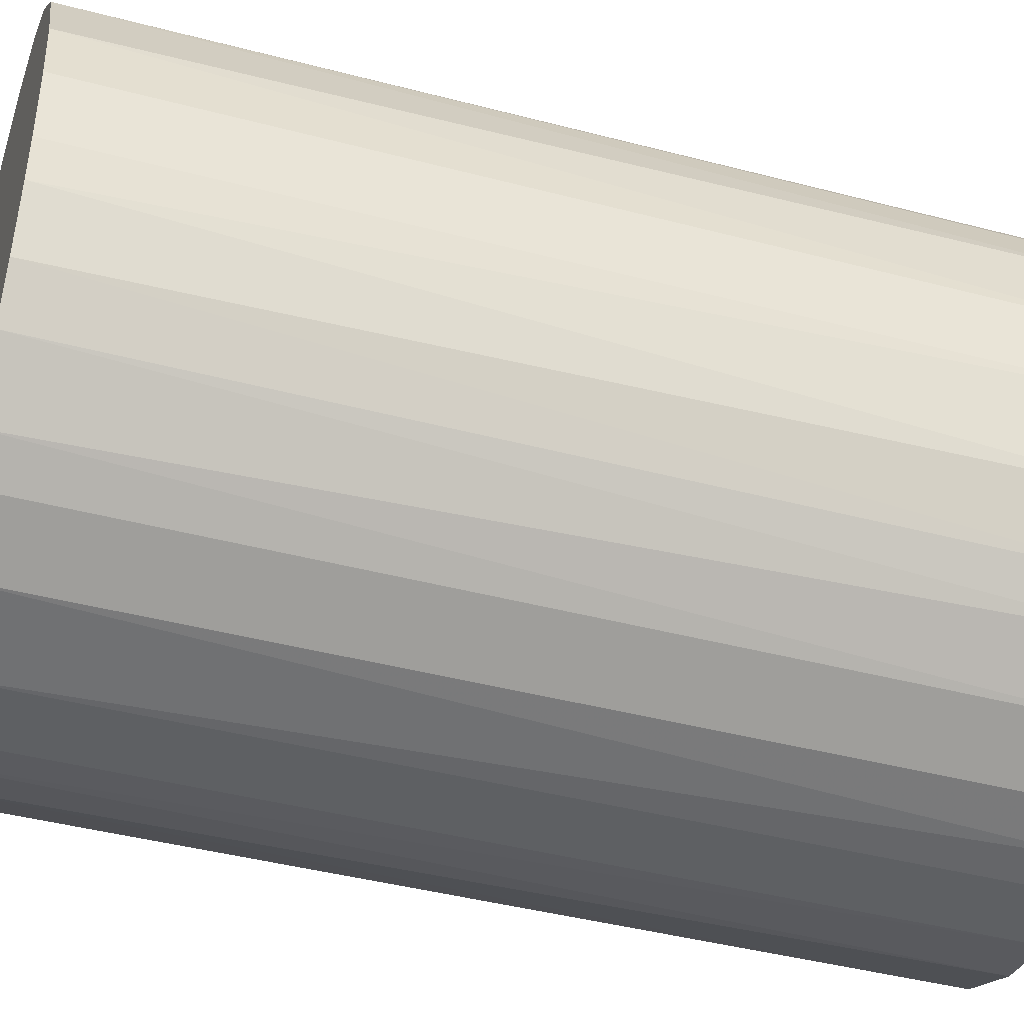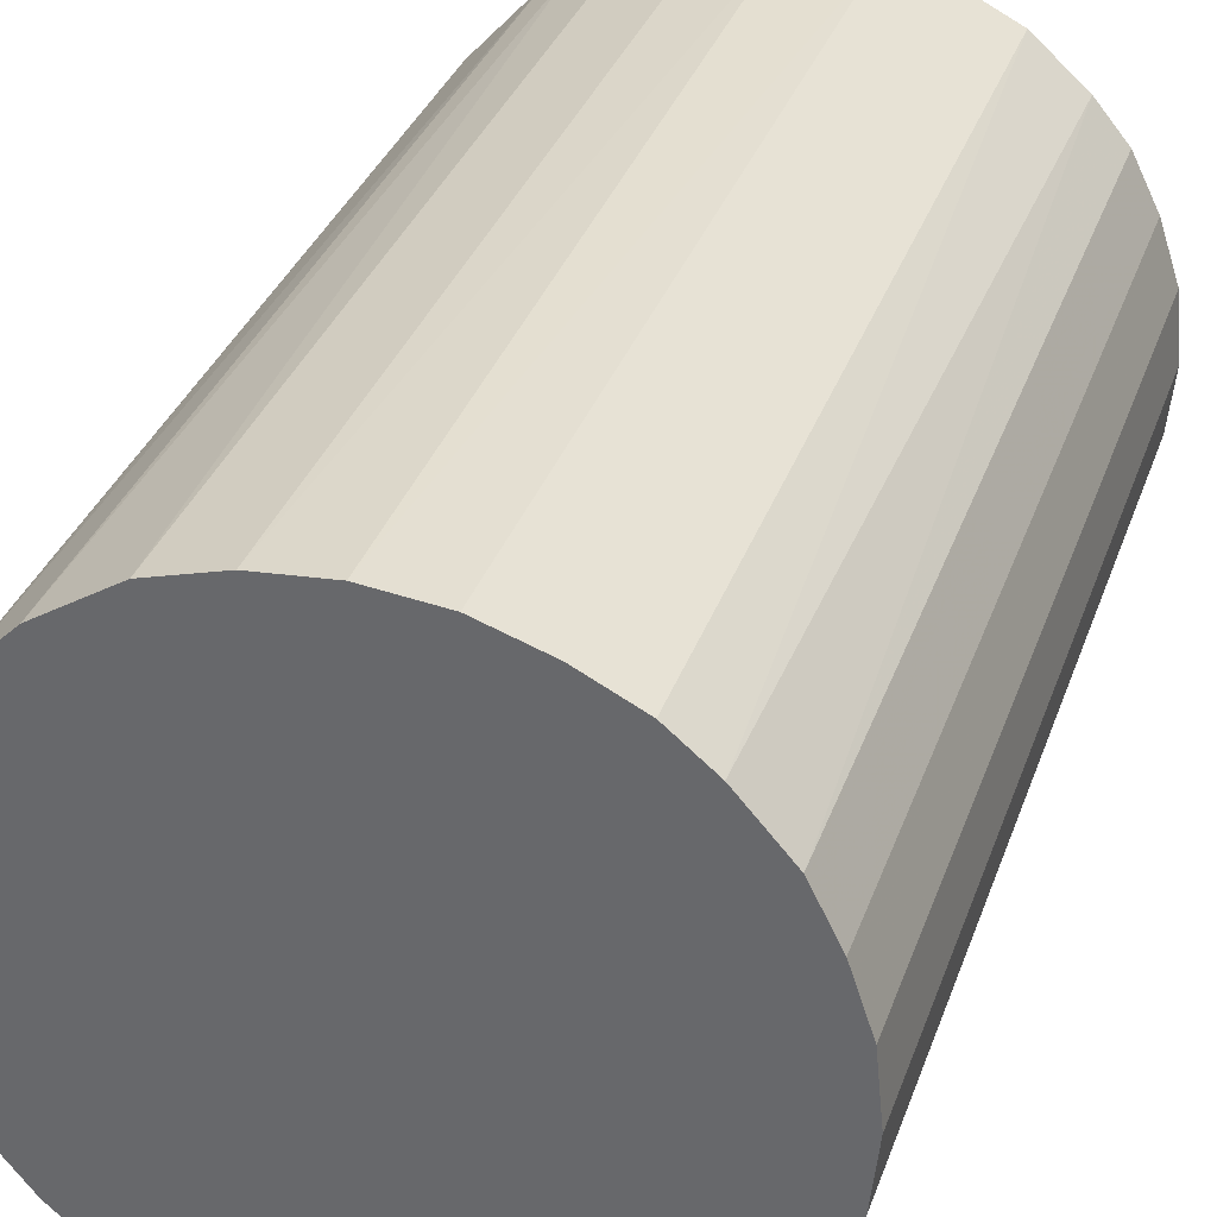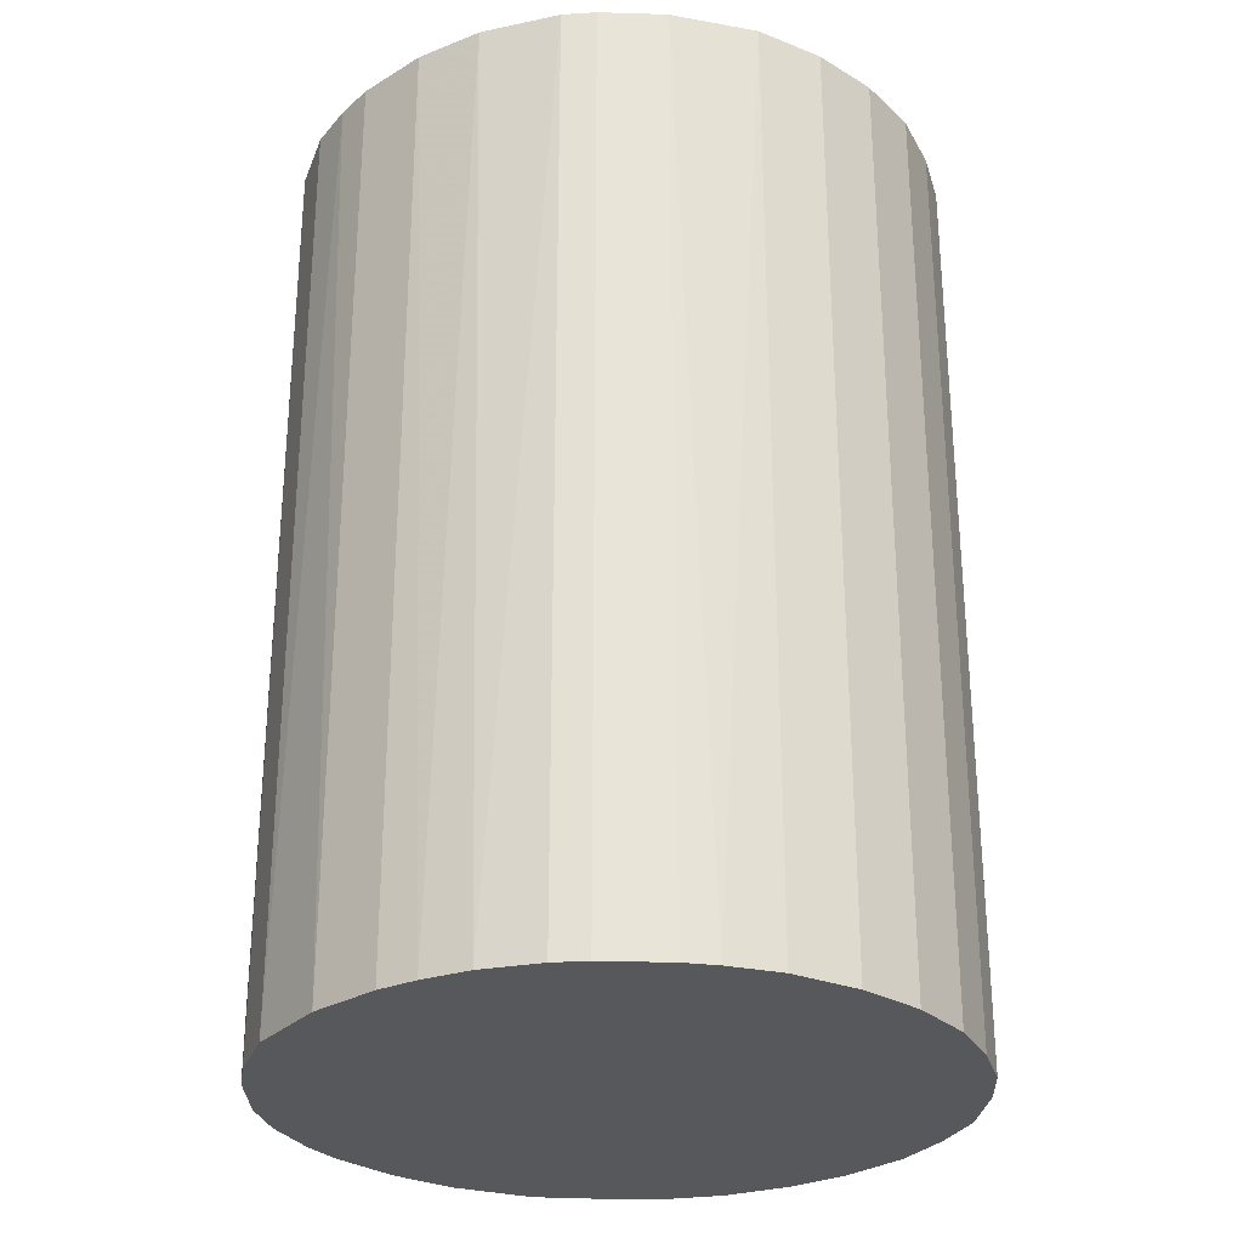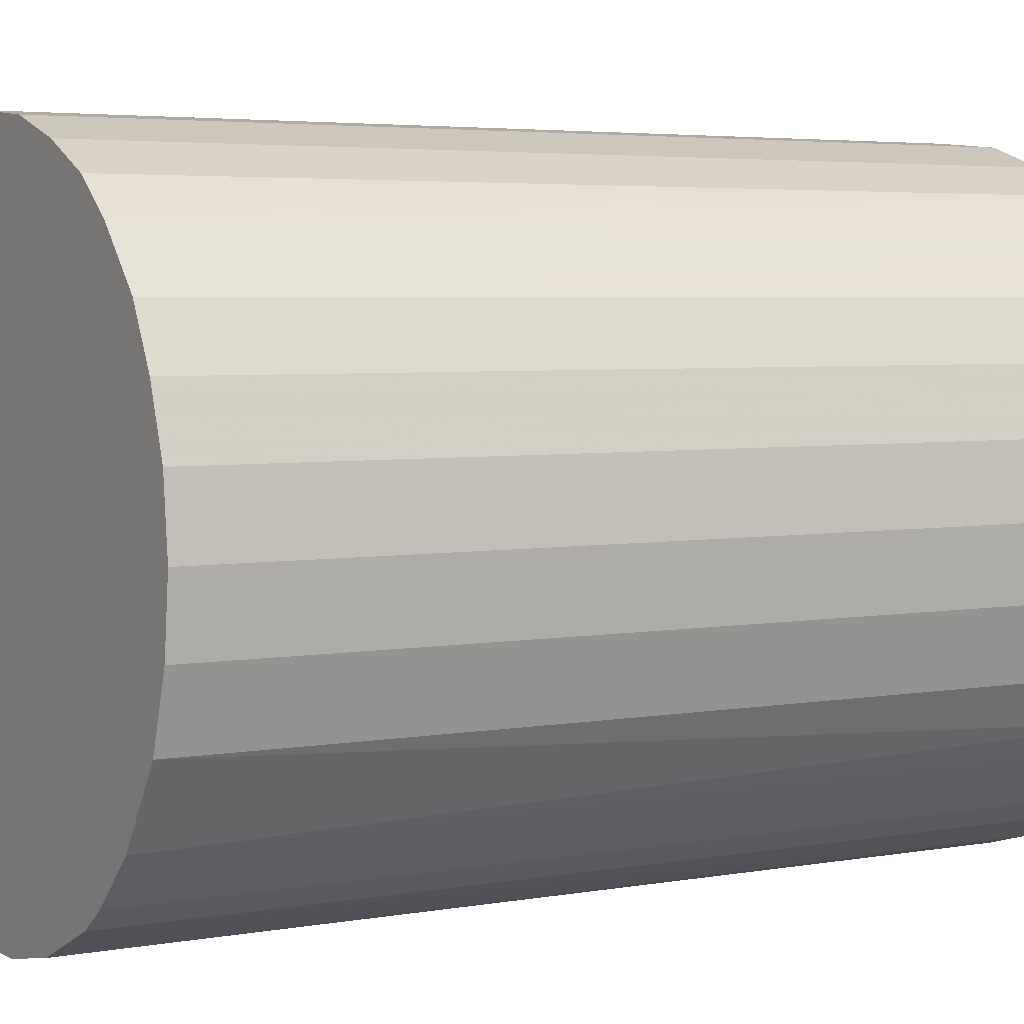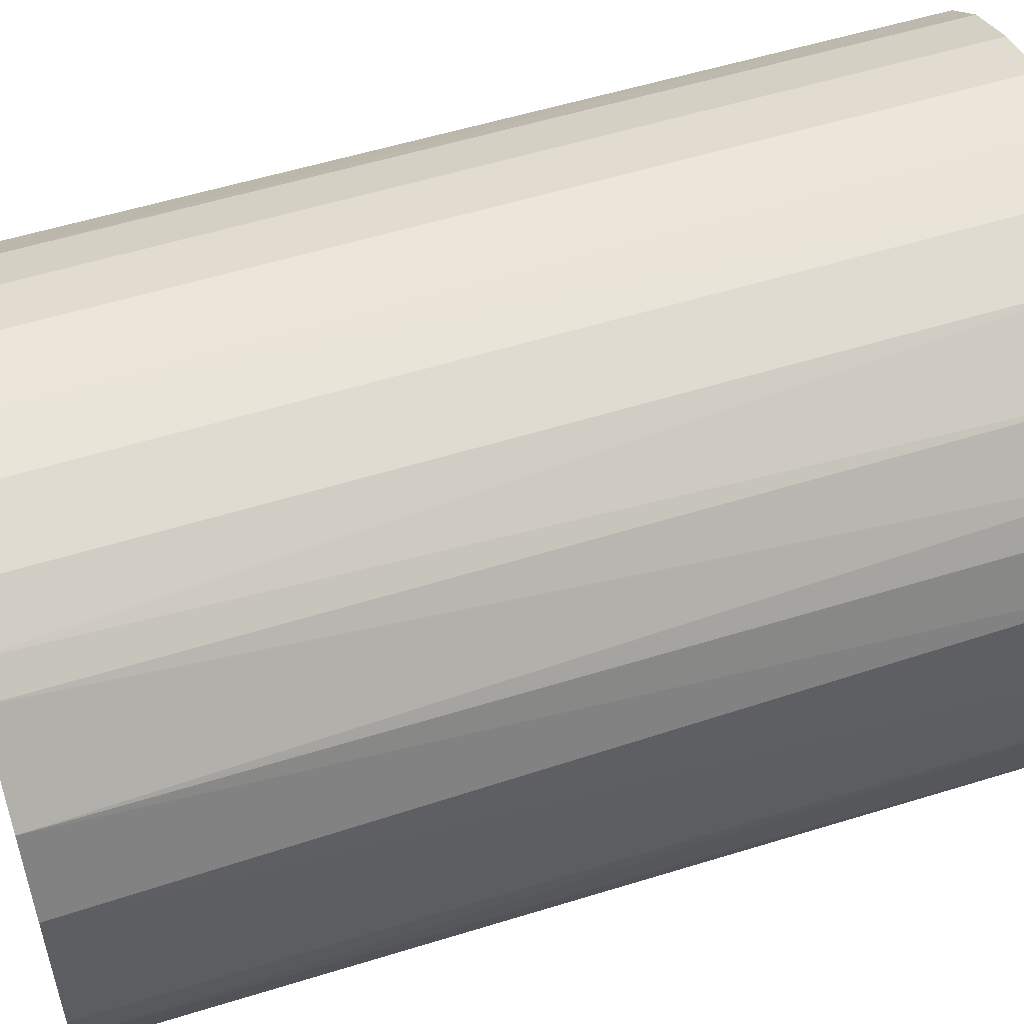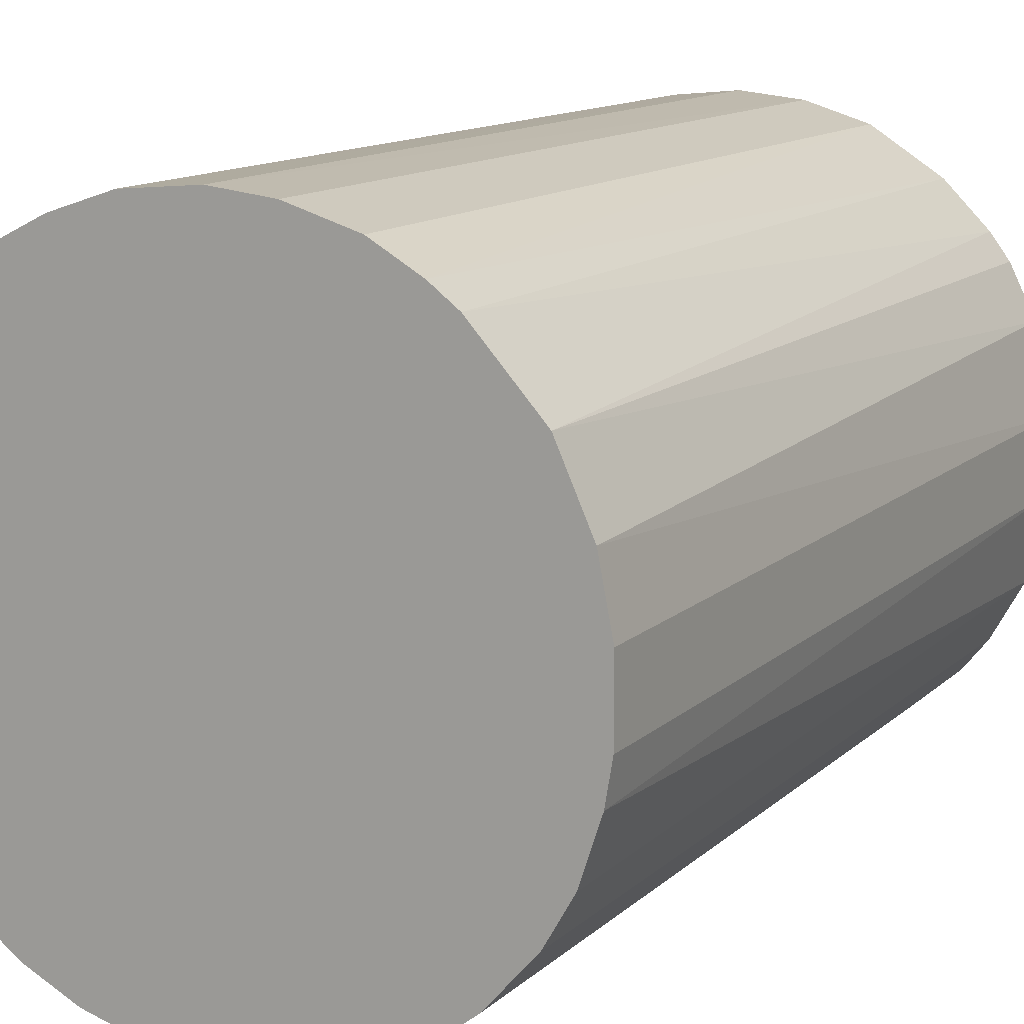
<metadata>
{"format":"obj","ext":"obj","renderer":"f3d","projection":"perspective","resolution":1024,"background":"white","views":[{"elev":-42.5,"azim":-107.5,"up":"+Y"},{"elev":34.4,"azim":18.2,"up":"+Y"},{"elev":-28.2,"azim":42.3,"up":"+Z"},{"elev":4.1,"azim":58.7,"up":"+Y"},{"elev":54.9,"azim":-108.2,"up":"+Y"},{"elev":12.5,"azim":-152.2,"up":"+Y"}]}
</metadata>
<code>
o convex_0
v -0.02501 -0.006283 -0.03719
v 0.02582 0.000133 0.03719
v 0.02528 0.005483 0.03719
v -0.02555 -0.003075 0.03719
v -0.0004 0.02582 -0.03719
v 0.01404 -0.0218 -0.03719
v -0.003075 -0.02555 0.03719
v -0.01057 0.02368 0.03719
v 0.02528 0.005483 -0.03719
v -0.02181 0.01404 -0.03719
v 0.01458 0.02153 0.03719
v -0.01485 -0.02127 -0.03719
v 0.01993 -0.01645 0.03719
v -0.01913 -0.01752 0.03719
v 0.01886 0.01779 -0.03719
v 0.02368 -0.01057 -0.03719
v -0.02394 0.009763 0.03719
v -0.003075 -0.02555 -0.03719
v 0.008159 -0.02448 0.03719
v 0.000133 0.02582 0.03719
v -0.01057 0.02368 -0.03719
v -0.02555 0.002803 -0.03719
v 0.0103 0.02367 -0.03719
v 0.02153 0.01457 0.03719
v -0.01645 0.01992 0.03719
v -0.01003 -0.02394 0.03719
v -0.02341 -0.0111 -0.03719
v 0.006016 -0.02501 -0.03719
v 0.02368 -0.01057 0.03719
v -0.02394 -0.01003 0.03719
v 0.02528 -0.005217 -0.03719
v 0.005483 0.02528 0.03719
v 0.01404 -0.0218 0.03719
v 0.02368 0.0103 -0.03719
v 0.01993 -0.01645 -0.03719
v -0.01645 0.01992 -0.03719
v -0.02127 -0.01485 -0.03719
v -0.0202 0.01618 0.03719
v -0.01003 -0.02394 -0.03719
v -0.005217 0.02528 0.03719
v 0.002808 -0.02555 0.03719
v -0.02555 0.002803 0.03719
v -0.02448 0.008159 -0.03719
v 0.005483 0.02528 -0.03719
v 0.01458 0.02153 -0.03719
v -0.01485 -0.02127 0.03719
v 0.02582 0.000133 -0.03719
v 0.02528 -0.005217 0.03719
v -0.005217 0.02528 -0.03719
v 0.009763 -0.02394 -0.03719
v 0.02153 0.01457 -0.03719
v 0.01779 0.01886 0.03719
v -0.01752 -0.01913 -0.03719
v 0.01618 -0.0202 0.03719
v 0.02368 0.0103 0.03719
v -0.02127 -0.01485 0.03719
v 0.0103 0.02367 0.03719
v 0.002808 -0.02555 -0.03719
v -0.02555 -0.003075 -0.03719
v -0.01431 0.02153 -0.03719
v -0.006283 -0.02501 0.03719
v 0.02153 -0.01431 -0.03719
v -0.02181 0.01404 0.03719
v 0.01618 -0.0202 -0.03719
f 35 54 64
f 2 3 4
f 1 5 6
f 2 4 7
f 4 3 8
f 3 2 9
f 6 5 9
f 5 1 10
f 8 3 11
f 1 6 12
f 2 7 13
f 7 4 14
f 9 5 15
f 6 9 16
f 4 8 17
f 12 6 18
f 13 7 19
f 8 11 20
f 5 10 21
f 10 1 22
f 15 5 23
f 11 3 24
f 17 8 25
f 7 14 26
f 1 12 27
f 18 6 28
f 2 13 29
f 4 1 30
f 14 4 30
f 1 27 30
f 16 9 31
f 29 16 31
f 20 11 32
f 13 19 33
f 3 9 34
f 9 15 34
f 6 16 35
f 21 10 36
f 27 12 37
f 17 25 38
f 36 10 38
f 25 36 38
f 12 18 39
f 26 12 39
f 20 5 40
f 8 20 40
f 21 8 40
f 7 18 41
f 19 7 41
f 28 19 41
f 4 17 42
f 22 4 42
f 22 42 43
f 17 10 43
f 10 22 43
f 42 17 43
f 5 20 44
f 23 5 44
f 20 32 44
f 32 23 44
f 15 23 45
f 23 11 45
f 26 14 46
f 12 26 46
f 9 2 47
f 2 31 47
f 31 9 47
f 2 29 48
f 31 2 48
f 29 31 48
f 5 21 49
f 40 5 49
f 21 40 49
f 28 6 50
f 19 28 50
f 6 33 50
f 33 19 50
f 15 24 51
f 34 15 51
f 24 34 51
f 11 24 52
f 24 15 52
f 45 11 52
f 15 45 52
f 37 12 53
f 14 37 53
f 12 46 53
f 46 14 53
f 33 6 54
f 13 33 54
f 35 13 54
f 24 3 55
f 3 34 55
f 34 24 55
f 14 30 56
f 30 27 56
f 37 14 56
f 27 37 56
f 11 23 57
f 32 11 57
f 23 32 57
f 18 28 58
f 41 18 58
f 28 41 58
f 1 4 59
f 22 1 59
f 4 22 59
f 8 21 60
f 25 8 60
f 21 36 60
f 36 25 60
f 18 7 61
f 7 26 61
f 39 18 61
f 26 39 61
f 29 13 62
f 16 29 62
f 13 35 62
f 35 16 62
f 10 17 63
f 38 10 63
f 17 38 63
f 6 35 64
f 54 6 64

</code>
